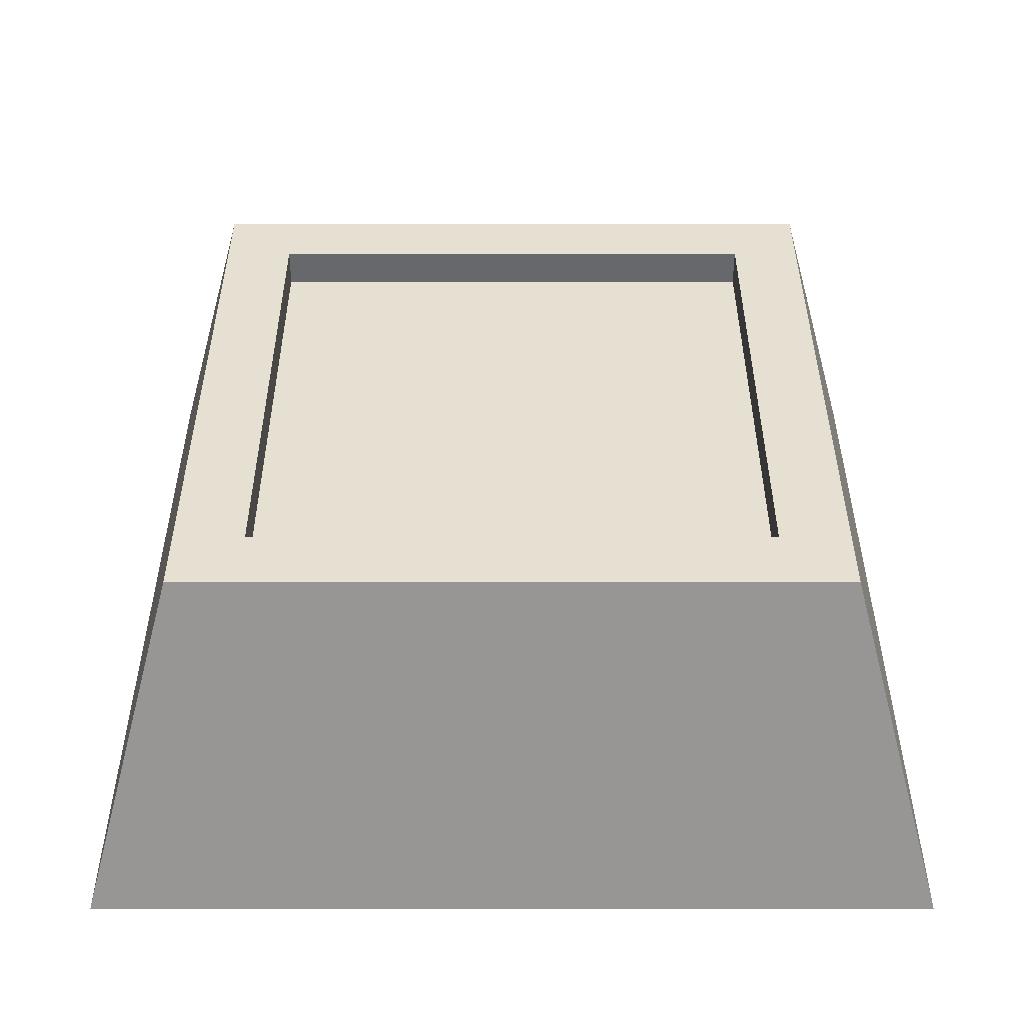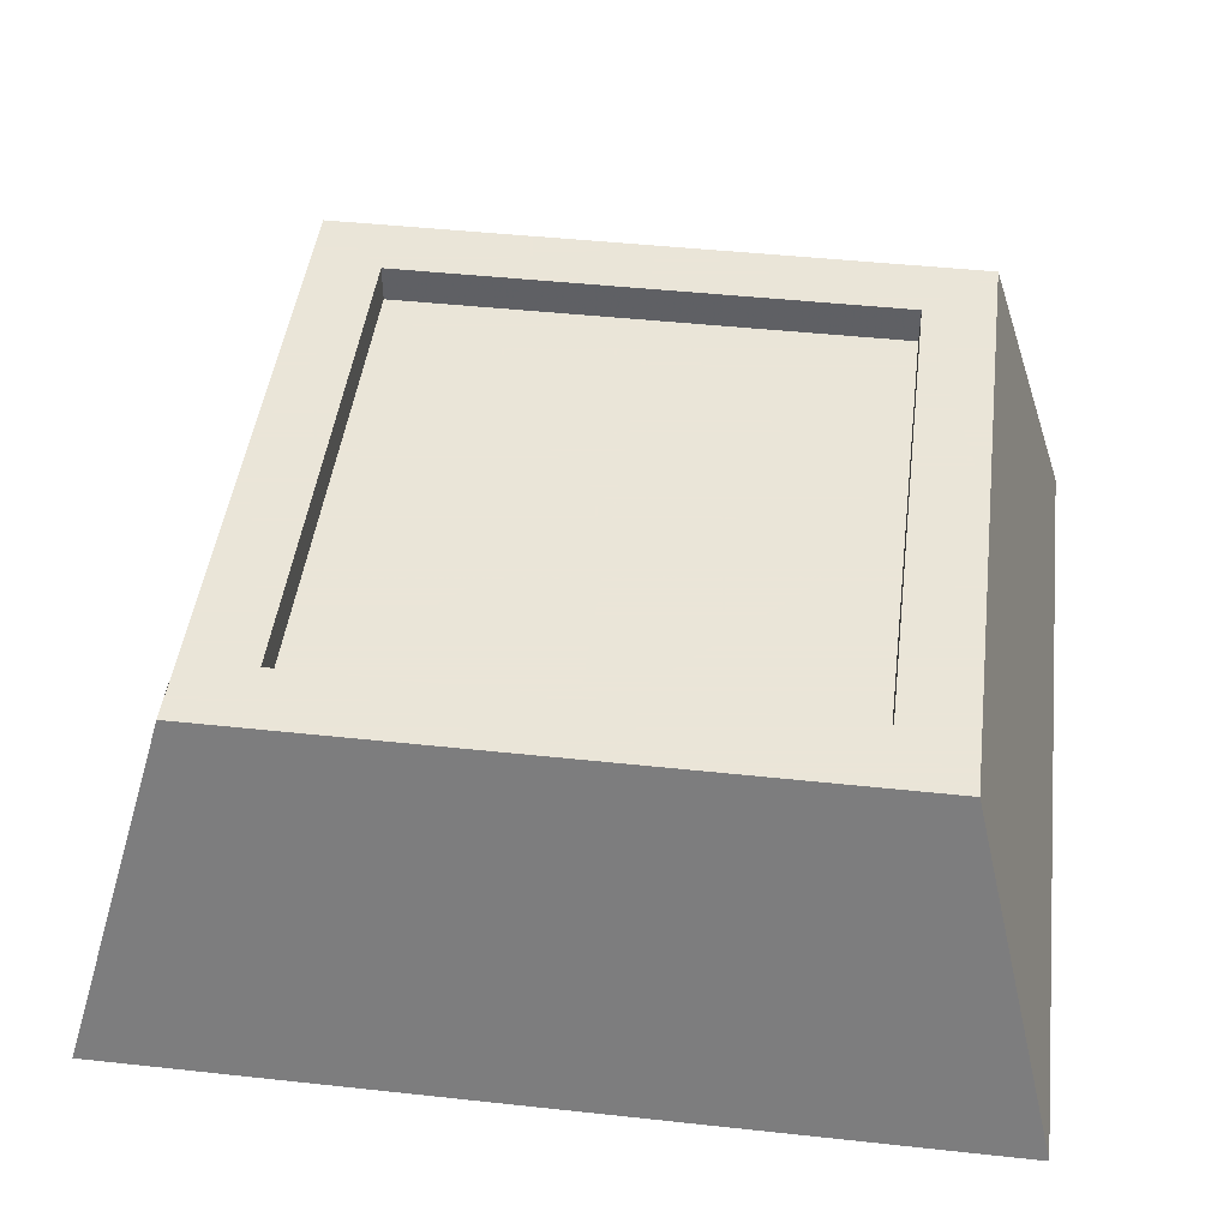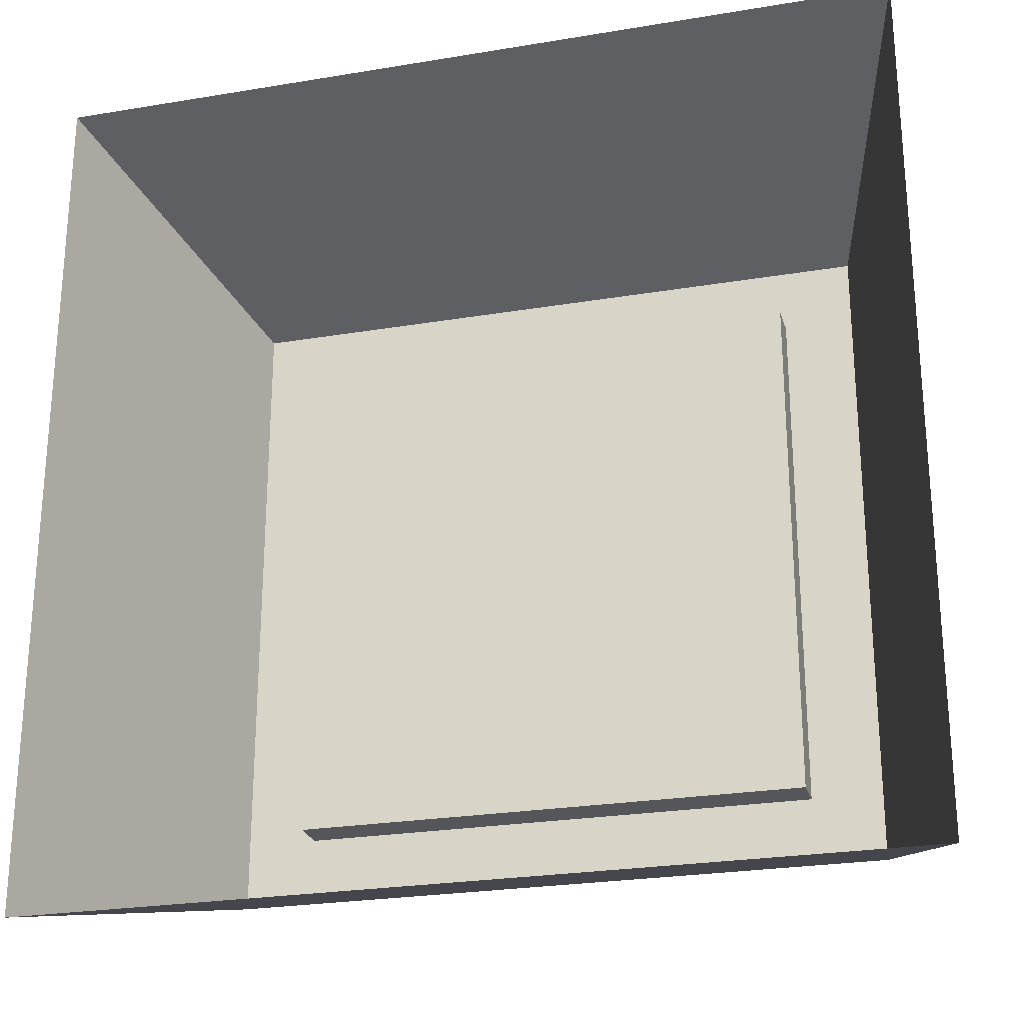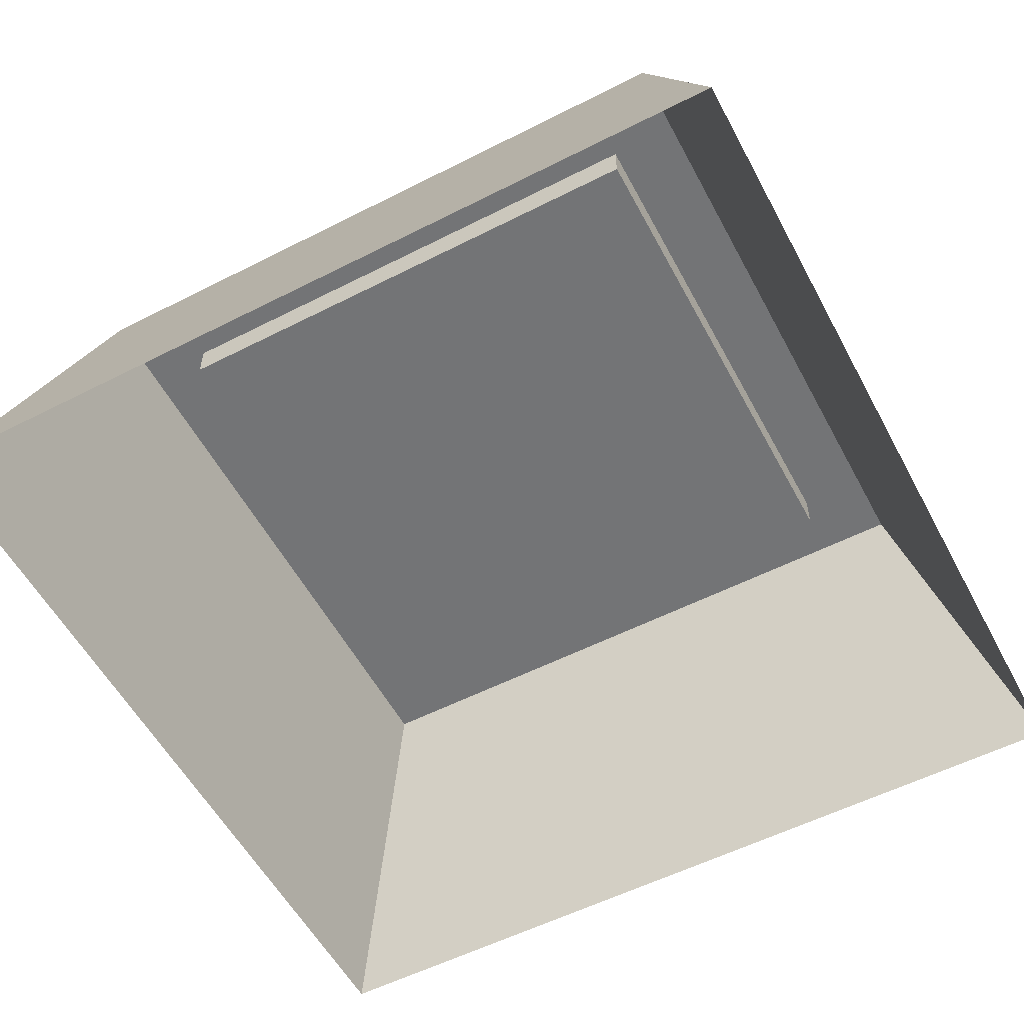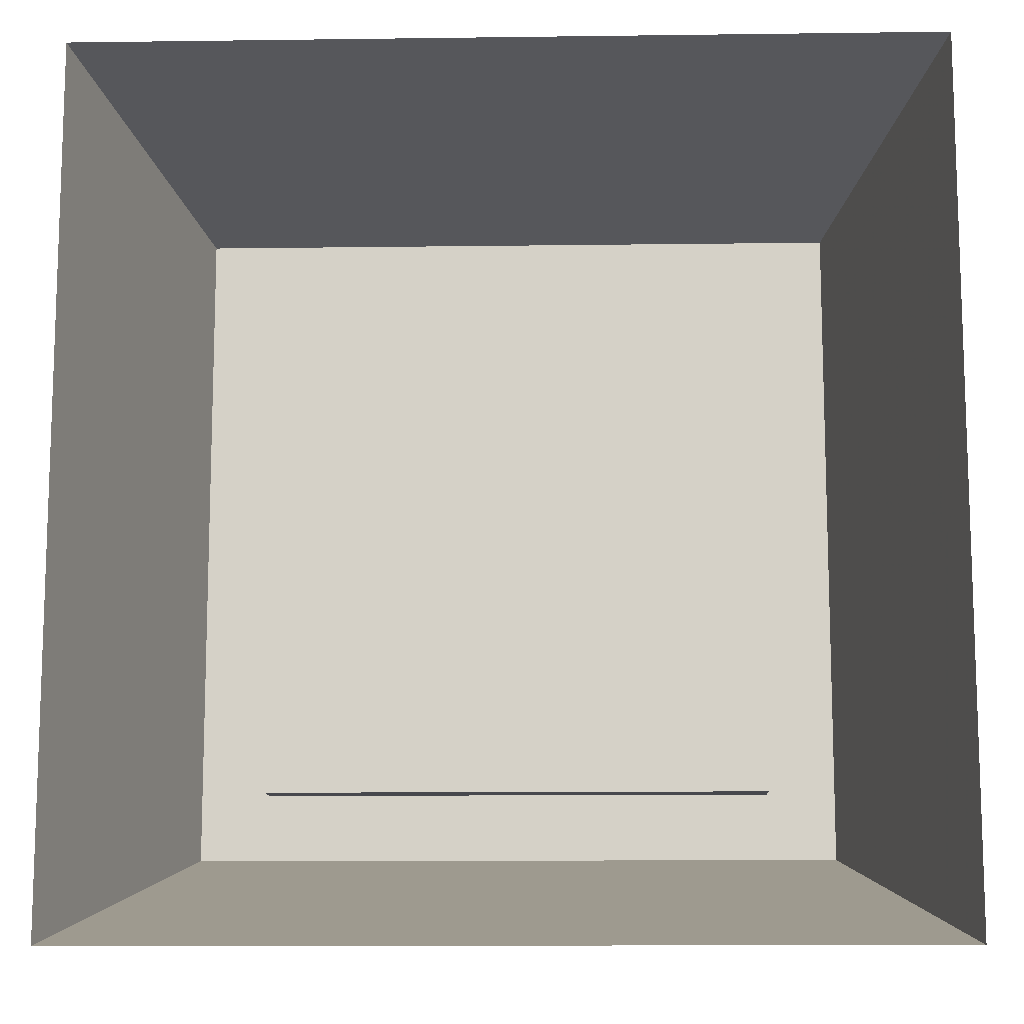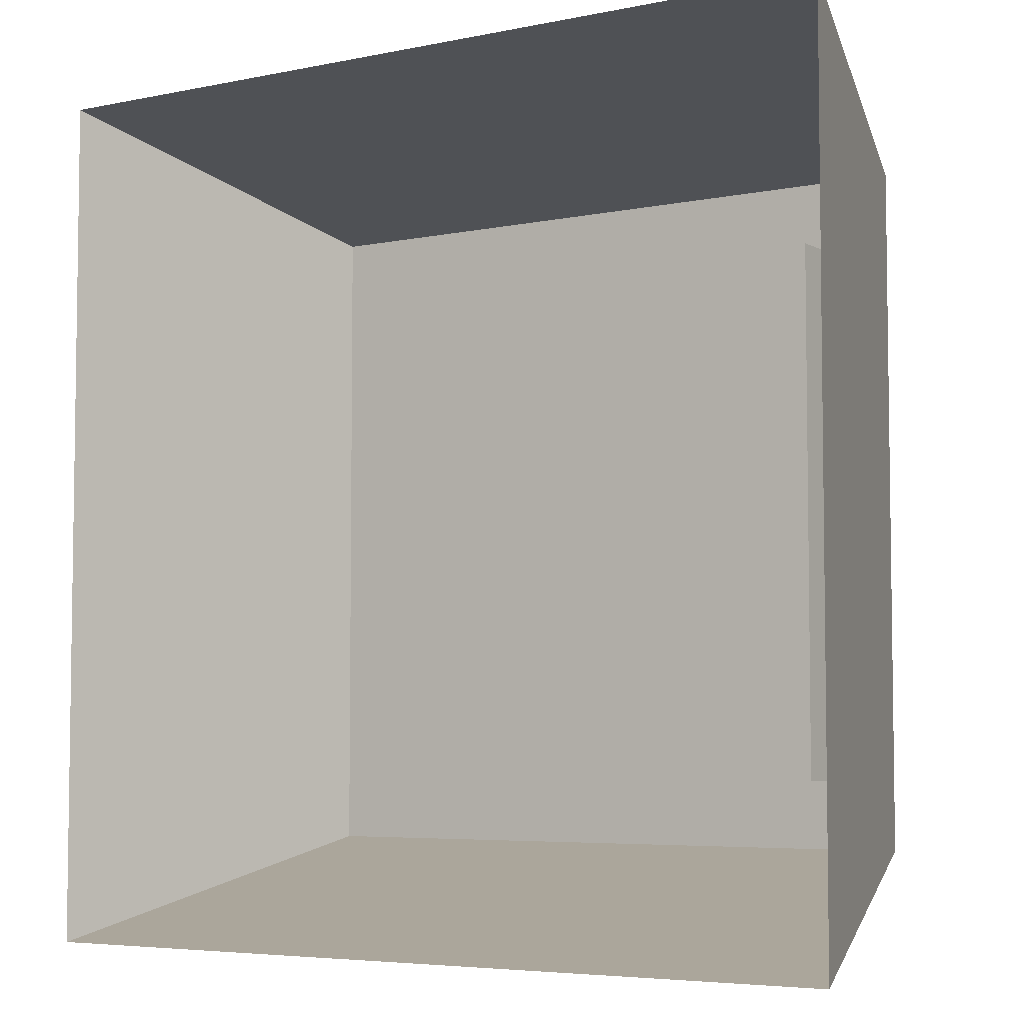
<metadata>
{"format":"obj","ext":"obj","renderer":"f3d","projection":"perspective","resolution":1024,"background":"white","views":[{"elev":37.7,"azim":180.0,"up":"+Z"},{"elev":45.5,"azim":-172.9,"up":"+Z"},{"elev":-25.2,"azim":-164.9,"up":"+Y"},{"elev":-56.2,"azim":-62.0,"up":"+Z"},{"elev":-11.7,"azim":-178.2,"up":"+Y"},{"elev":-5.2,"azim":-147.0,"up":"+Y"}]}
</metadata>
<code>
g huodong_fuben_362_pingtai05
v 7e-06 -118.2 138
v 0 2.2e-05 138
v -115.2 1.6e-05 138
v -115.2 -118.2 138
v 1.1e-05 -191.2 3.1e-05
v 9e-06 -148.2 154.9
v -146.6 -148.2 154.9
v -189.1 -191.2 3.1e-05
v 189.1 1.1e-05 0
v 146.6 3.4e-05 154.9
v 146.6 -148.2 154.9
v 189.1 -191.2 3.1e-05
v -1.1e-05 191.2 -3.1e-05
v -9e-06 148.2 154.9
v 146.6 148.2 154.9
v 189.1 191.2 -3.1e-05
v -189.1 -1.1e-05 0
v -146.6 1.7e-05 154.9
v -146.6 148.2 154.9
v -189.1 191.2 -3.1e-05
v -146.6 1.7e-05 154.9
v -115.2 1.9e-05 154.9
v -115.2 118.2 154.9
v -146.6 148.2 154.9
v 9e-06 -148.2 154.9
v 7e-06 -118.2 154.9
v -115.2 -118.2 154.9
v -146.6 -148.2 154.9
v 146.6 3.4e-05 154.9
v 115.2 3.2e-05 154.9
v 115.2 -118.2 154.9
v 146.6 -148.2 154.9
v -9e-06 148.2 154.9
v -7e-06 118.2 154.9
v 115.2 118.2 154.9
v 146.6 148.2 154.9
v -115.2 1.9e-05 154.9
v -115.2 1.6e-05 138
v -115.2 118.2 138
v -115.2 118.2 154.9
v 7e-06 -118.2 154.9
v 7e-06 -118.2 138
v -115.2 -118.2 138
v -115.2 -118.2 154.9
v 115.2 3.2e-05 154.9
v 115.2 2.9e-05 138
v 115.2 -118.2 138
v 115.2 -118.2 154.9
v -7e-06 118.2 154.9
v -7e-06 118.2 138
v 115.2 118.2 138
v 115.2 118.2 154.9
v 115.2 -118.2 138
v 115.2 2.9e-05 138
v 189.1 -191.2 3.1e-05
v 146.6 -148.2 154.9
v -189.1 191.2 -3.1e-05
v -146.6 148.2 154.9
v 115.2 -118.2 154.9
v 115.2 -118.2 138
v -115.2 118.2 154.9
v -115.2 118.2 138
v -7e-06 118.2 138
v -115.2 118.2 138
v 189.1 191.2 -3.1e-05
v 146.6 148.2 154.9
v -189.1 -191.2 3.1e-05
v -146.6 -148.2 154.9
v -115.2 -118.2 154.9
v -115.2 -118.2 138
v 115.2 118.2 154.9
v 115.2 118.2 138
v 115.2 118.2 138
f 1 2 3
f 3 4 1
f 5 6 7
f 7 8 5
f 9 10 11
f 11 12 9
f 13 14 15
f 15 16 13
f 17 18 19
f 19 20 17
f 21 22 23
f 23 24 21
f 25 26 27
f 27 28 25
f 29 30 31
f 31 32 29
f 33 34 35
f 35 36 33
f 37 38 39
f 39 40 37
f 41 42 43
f 43 44 41
f 45 46 47
f 47 48 45
f 49 50 51
f 51 52 49
f 53 54 2
f 2 1 53
f 5 55 56
f 56 6 5
f 13 57 58
f 58 14 13
f 25 32 31
f 31 26 25
f 33 24 23
f 23 34 33
f 59 60 42
f 42 41 59
f 61 62 50
f 50 49 61
f 63 64 3
f 3 2 63
f 9 65 66
f 66 10 9
f 17 67 68
f 68 18 17
f 21 28 27
f 27 22 21
f 29 36 35
f 35 30 29
f 69 70 38
f 38 37 69
f 71 72 46
f 46 45 71
f 73 63 2
f 2 54 73

</code>
